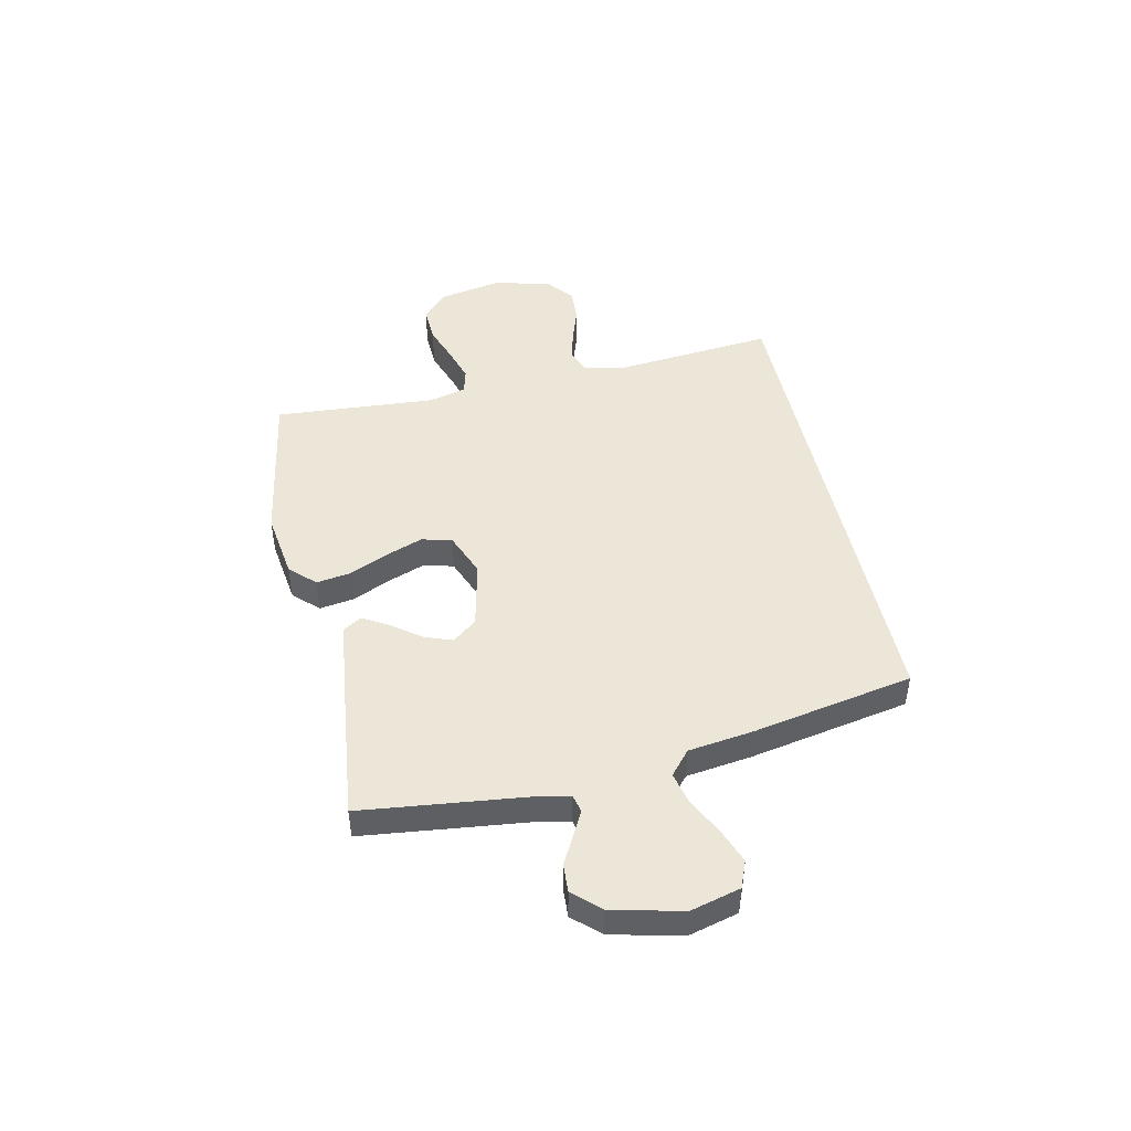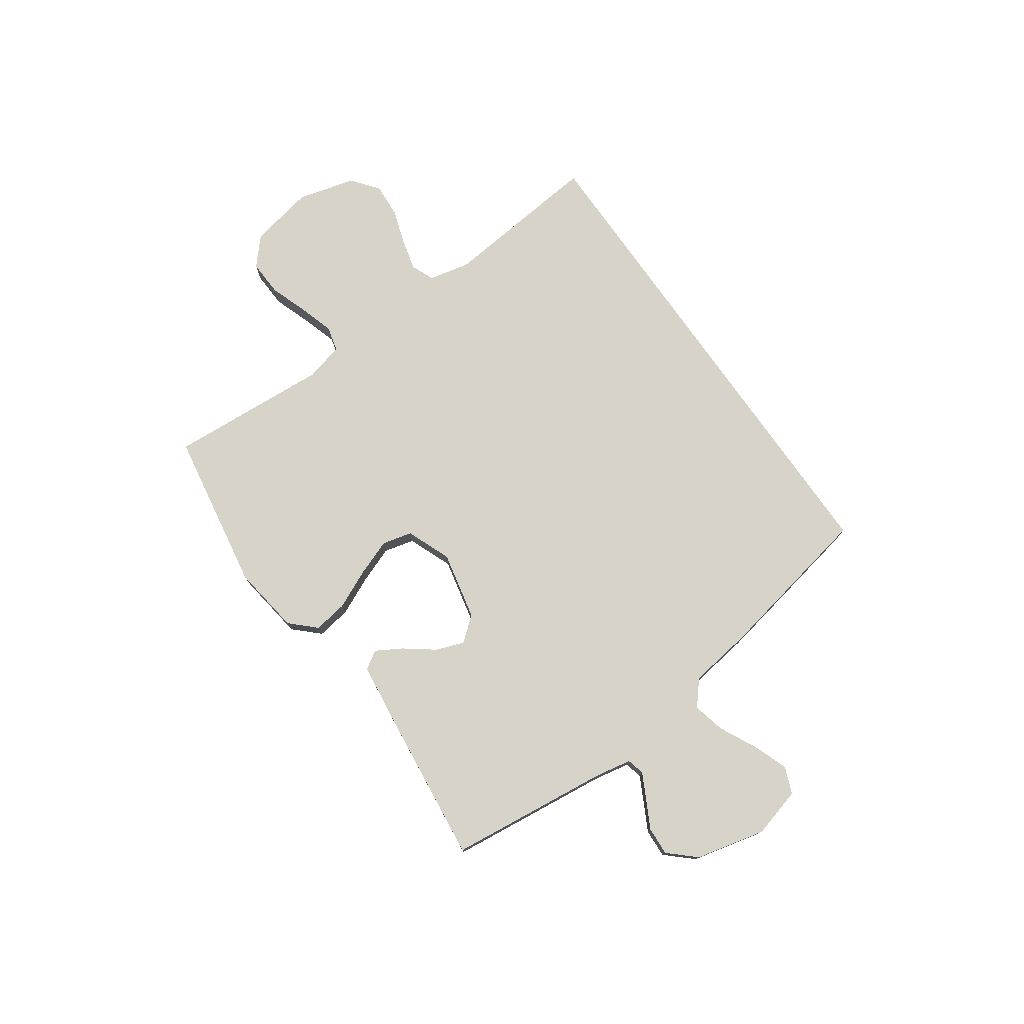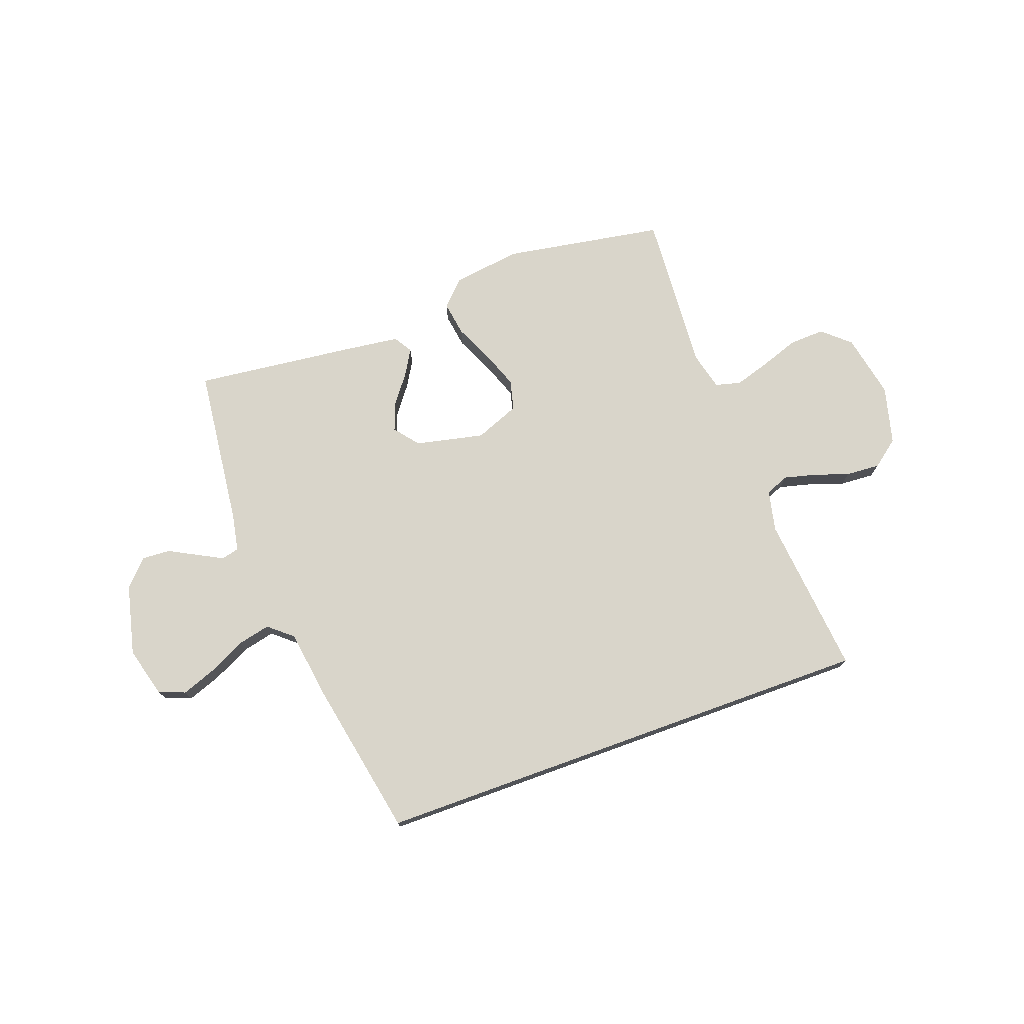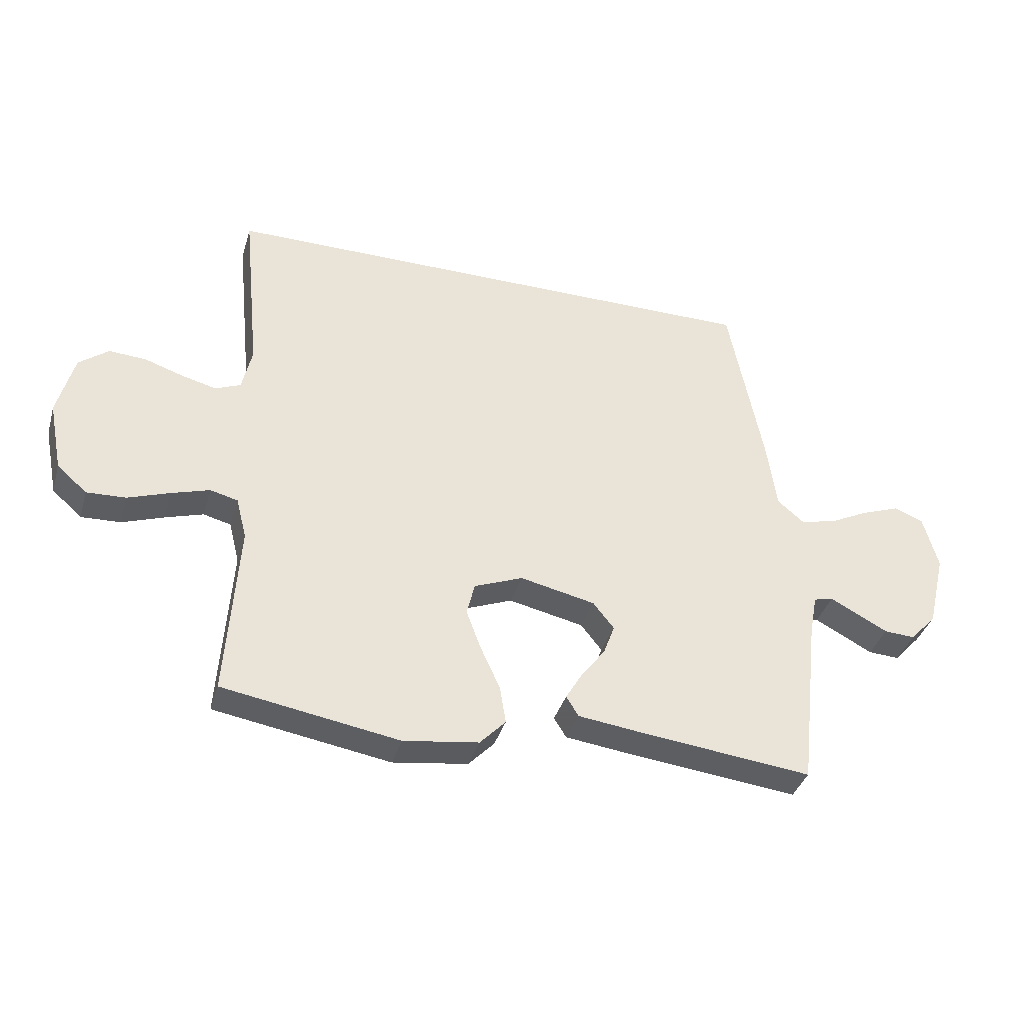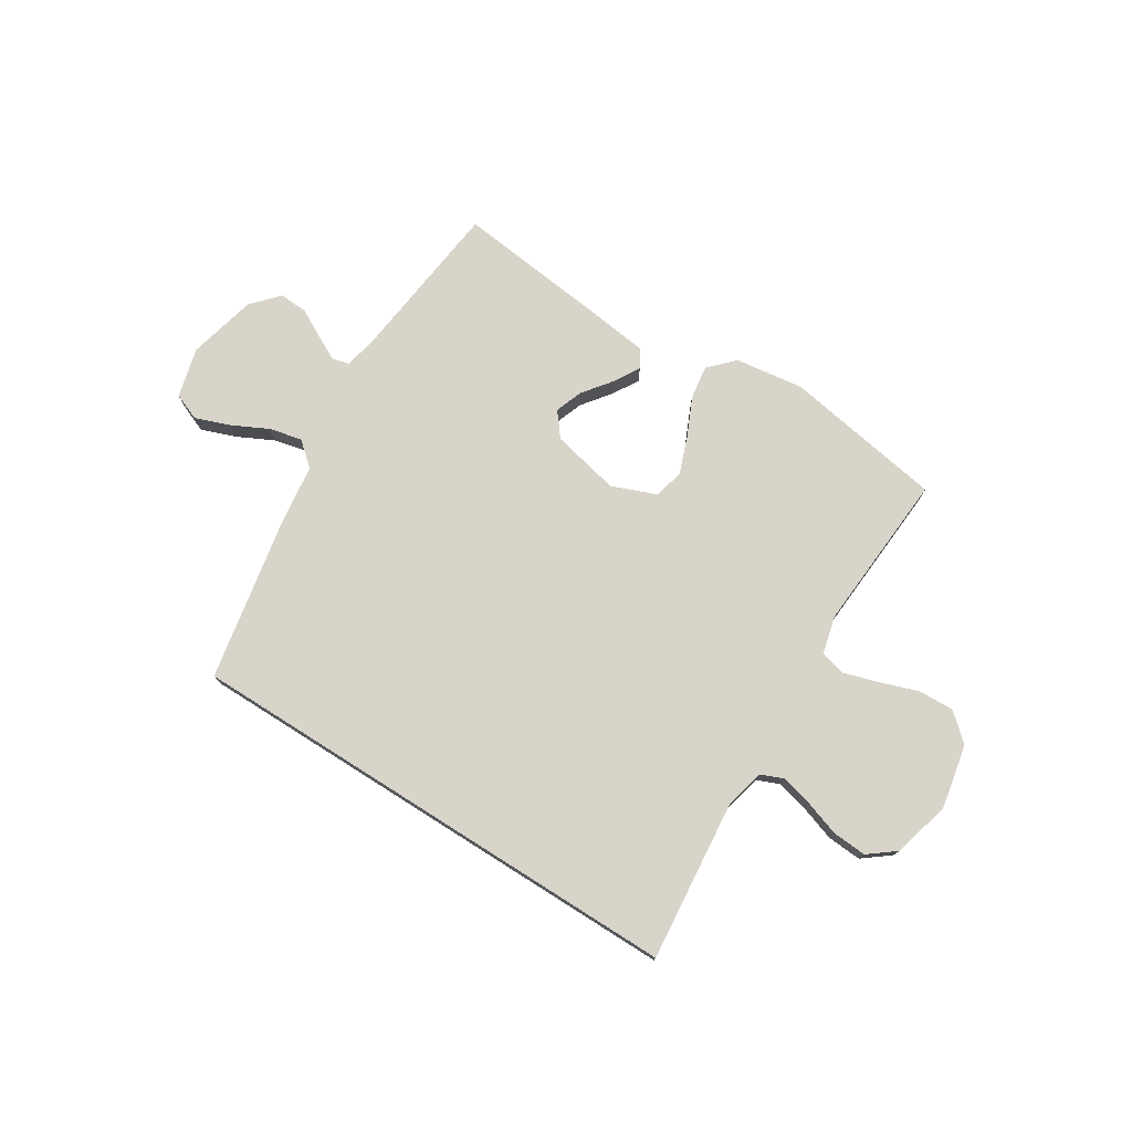
<metadata>
{"format":"obj","ext":"obj","renderer":"f3d","projection":"perspective","resolution":1024,"background":"white","views":[{"elev":46.1,"azim":-102.1,"up":"+Y"},{"elev":76.3,"azim":-125.1,"up":"+Y"},{"elev":74.6,"azim":-19.9,"up":"+Y"},{"elev":-37.4,"azim":164.1,"up":"+Z"},{"elev":75.6,"azim":32.3,"up":"+Y"}]}
</metadata>
<code>
v -0.419 0.07 0.5
v 0.526 0.07 0.5
v 0.496 0.07 0.2
v 0.513 0.07 0.124
v 0.556 0.07 0.106
v 0.615 0.07 0.121
v 0.681 0.07 0.143
v 0.745 0.07 0.147
v 0.795 0.07 0.108
v 0.823 0.07 0
v 0.799 0.07 -0.12
v 0.748 0.07 -0.165
v 0.681 0.07 -0.162
v 0.61 0.07 -0.137
v 0.545 0.07 -0.117
v 0.498 0.07 -0.129
v 0.48 0.07 -0.2
v 0.5 0.07 -0.5
v 0.2 0.07 -0.55
v 0.072 0.07 -0.532
v 0.028 0.07 -0.486
v 0.038 0.07 -0.422
v 0.071 0.07 -0.35
v 0.097 0.07 -0.281
v 0.083 0.07 -0.225
v 0 0.07 -0.192
v -0.128 0.07 -0.22
v -0.164 0.07 -0.265
v -0.145 0.07 -0.317
v -0.104 0.07 -0.371
v -0.076 0.07 -0.419
v -0.097 0.07 -0.453
v -0.2 0.07 -0.466
v -0.5 0.07 -0.5
v -0.534 0.07 -0.2
v -0.547 0.07 -0.132
v -0.58 0.07 -0.124
v -0.626 0.07 -0.148
v -0.679 0.07 -0.176
v -0.732 0.07 -0.179
v -0.777 0.07 -0.13
v -0.808 0.07 0
v -0.783 0.07 0.093
v -0.733 0.07 0.113
v -0.668 0.07 0.089
v -0.6 0.07 0.055
v -0.539 0.07 0.041
v -0.494 0.07 0.079
v -0.477 0.07 0.2
v -0.419 0 0.5
v 0.526 0 0.5
v 0.496 0 0.2
v 0.513 0 0.124
v 0.556 0 0.106
v 0.615 0 0.121
v 0.681 0 0.143
v 0.745 0 0.147
v 0.795 0 0.108
v 0.823 0 0
v 0.799 0 -0.12
v 0.748 0 -0.165
v 0.681 0 -0.162
v 0.61 0 -0.137
v 0.545 0 -0.117
v 0.498 0 -0.129
v 0.48 0 -0.2
v 0.5 0 -0.5
v 0.2 0 -0.55
v 0.072 0 -0.532
v 0.028 0 -0.486
v 0.038 0 -0.422
v 0.071 0 -0.35
v 0.097 0 -0.281
v 0.083 0 -0.225
v 0 0 -0.192
v -0.128 0 -0.22
v -0.164 0 -0.265
v -0.145 0 -0.317
v -0.104 0 -0.371
v -0.076 0 -0.419
v -0.097 0 -0.453
v -0.2 0 -0.466
v -0.5 0 -0.5
v -0.534 0 -0.2
v -0.547 0 -0.132
v -0.58 0 -0.124
v -0.626 0 -0.148
v -0.679 0 -0.176
v -0.732 0 -0.179
v -0.777 0 -0.13
v -0.808 0 0
v -0.783 0 0.093
v -0.733 0 0.113
v -0.668 0 0.089
v -0.6 0 0.055
v -0.539 0 0.041
v -0.494 0 0.079
v -0.477 0 0.2
f 1 2 3
f 49 1 3
f 48 49 3
f 47 48 3 4
f 44 45 46
f 43 44 46
f 42 43 46
f 41 42 46
f 40 41 46
f 39 40 46
f 38 39 46
f 37 38 46 47
f 47 4 5
f 37 47 5
f 36 37 5
f 33 34 35
f 32 33 35
f 31 32 35
f 30 31 35
f 29 30 35
f 28 29 35 36
f 27 28 36
f 26 27 36 5
f 21 22 23
f 20 21 23
f 19 20 23
f 18 19 23
f 17 18 23
f 16 17 23 24
f 12 13 14
f 11 12 14
f 10 11 14
f 9 10 14
f 8 9 14
f 7 8 14
f 6 7 14
f 6 14 15
f 6 15 16
f 5 6 16
f 26 5 16
f 25 26 16
f 16 24 25
f 52 51 50
f 52 50 98
f 52 98 97
f 53 52 97 96
f 95 94 93
f 95 93 92
f 95 92 91
f 95 91 90
f 95 90 89
f 95 89 88
f 95 88 87
f 96 95 87 86
f 54 53 96
f 54 96 86
f 54 86 85
f 84 83 82
f 84 82 81
f 84 81 80
f 84 80 79
f 84 79 78
f 85 84 78 77
f 85 77 76
f 54 85 76 75
f 72 71 70
f 72 70 69
f 72 69 68
f 72 68 67
f 72 67 66
f 73 72 66 65
f 63 62 61
f 63 61 60
f 63 60 59
f 63 59 58
f 63 58 57
f 63 57 56
f 63 56 55
f 64 63 55
f 65 64 55
f 65 55 54
f 65 54 75
f 65 75 74
f 74 73 65
f 1 50 51 2
f 2 51 52 3
f 3 52 53 4
f 4 53 54 5
f 5 54 55 6
f 6 55 56 7
f 7 56 57 8
f 8 57 58 9
f 9 58 59 10
f 10 59 60 11
f 11 60 61 12
f 12 61 62 13
f 13 62 63 14
f 14 63 64 15
f 15 64 65 16
f 16 65 66 17
f 17 66 67 18
f 18 67 68 19
f 19 68 69 20
f 20 69 70 21
f 21 70 71 22
f 22 71 72 23
f 23 72 73 24
f 24 73 74 25
f 25 74 75 26
f 26 75 76 27
f 27 76 77 28
f 28 77 78 29
f 29 78 79 30
f 30 79 80 31
f 31 80 81 32
f 32 81 82 33
f 33 82 83 34
f 34 83 84 35
f 35 84 85 36
f 36 85 86 37
f 37 86 87 38
f 38 87 88 39
f 39 88 89 40
f 40 89 90 41
f 41 90 91 42
f 42 91 92 43
f 43 92 93 44
f 44 93 94 45
f 45 94 95 46
f 46 95 96 47
f 47 96 97 48
f 48 97 98 49
f 49 98 50 1

</code>
